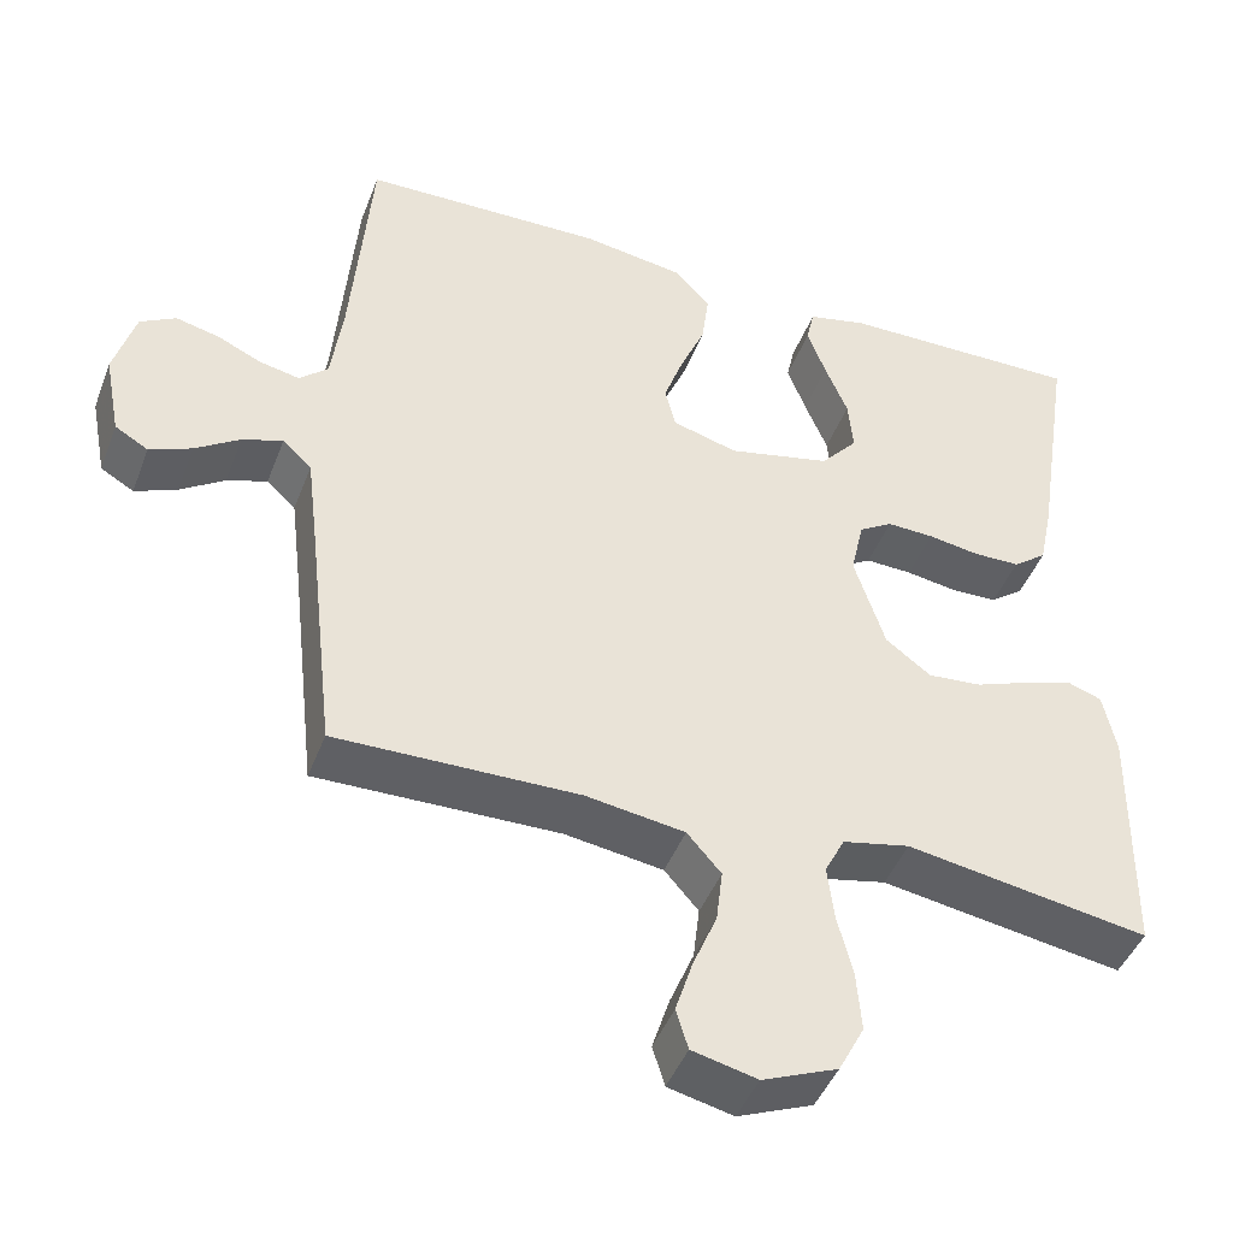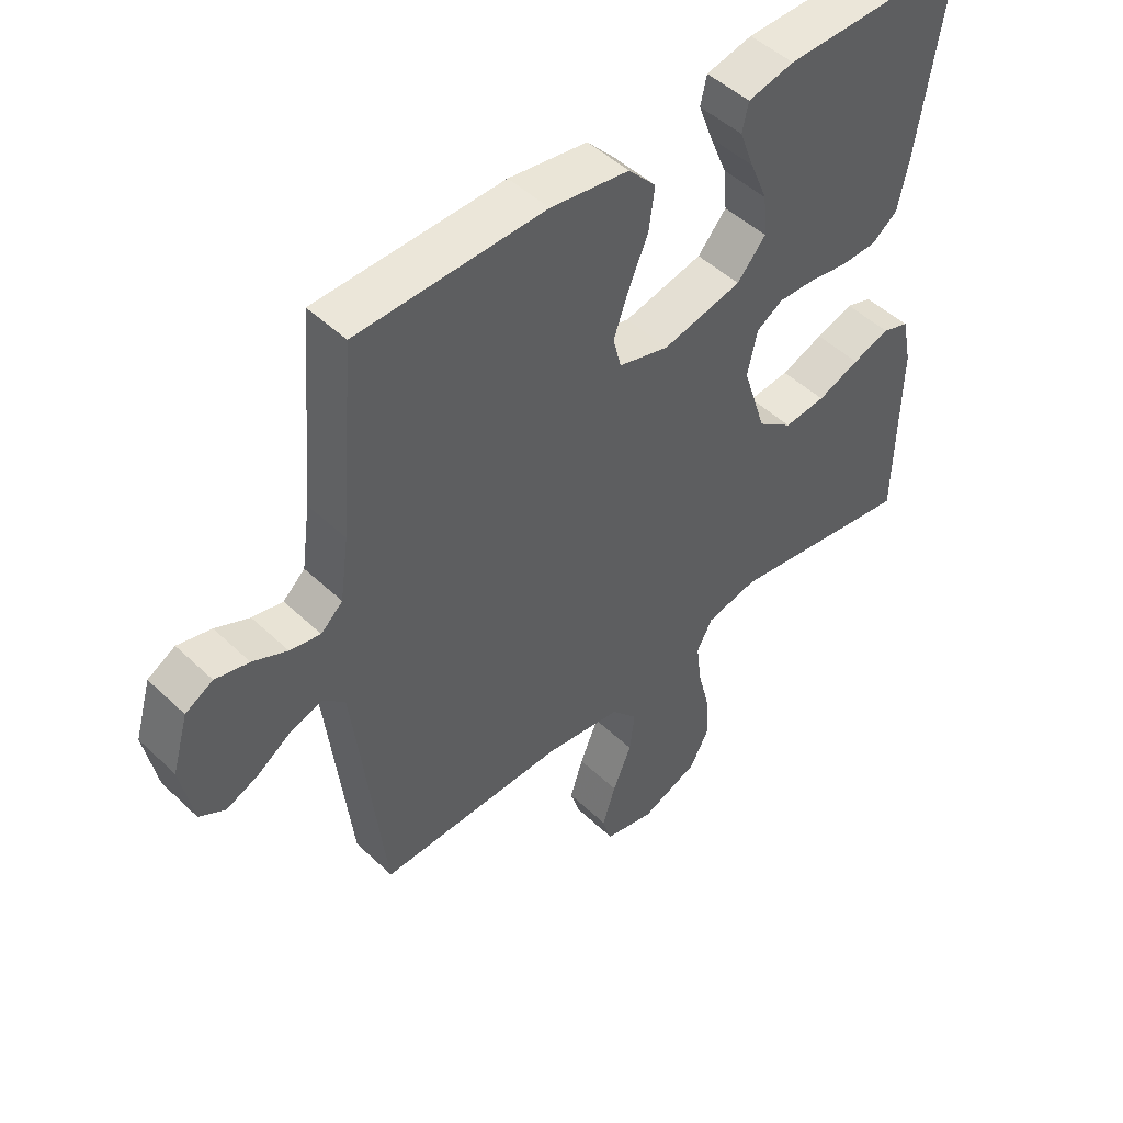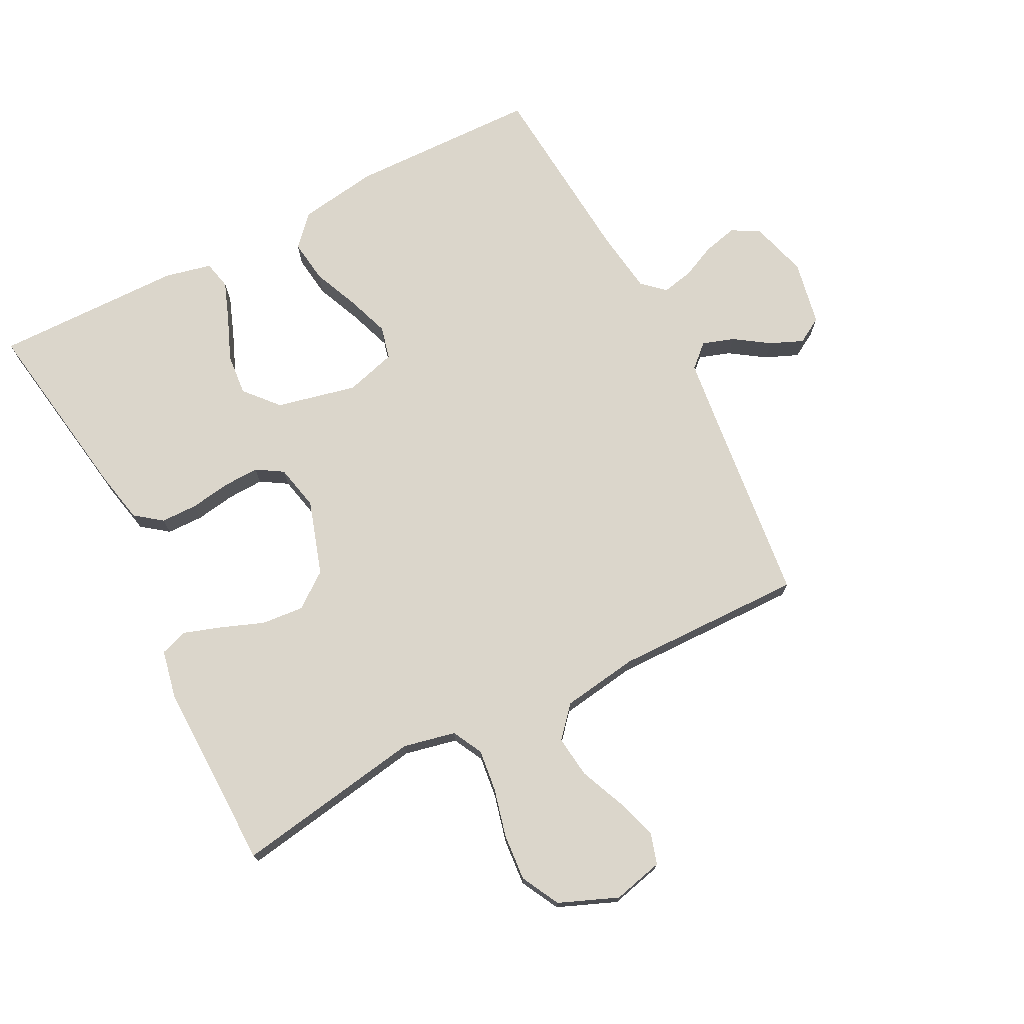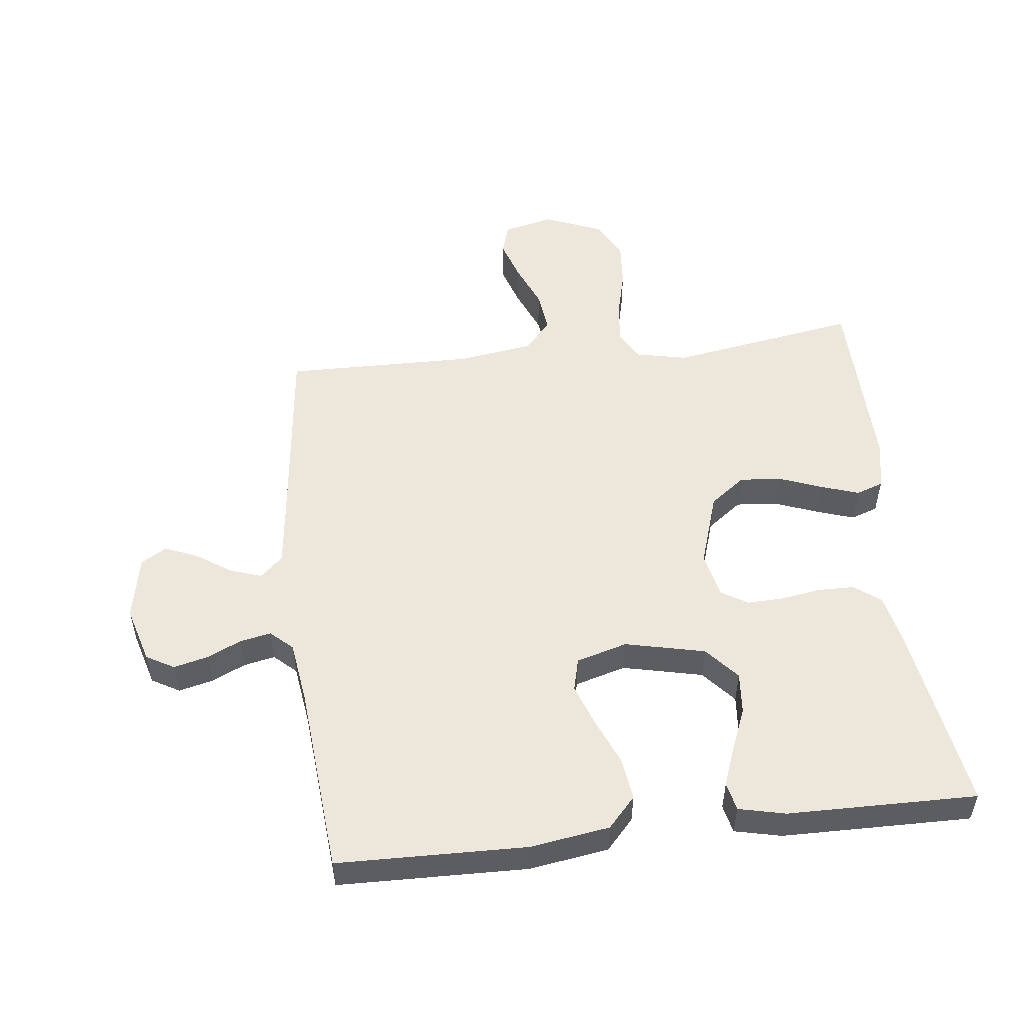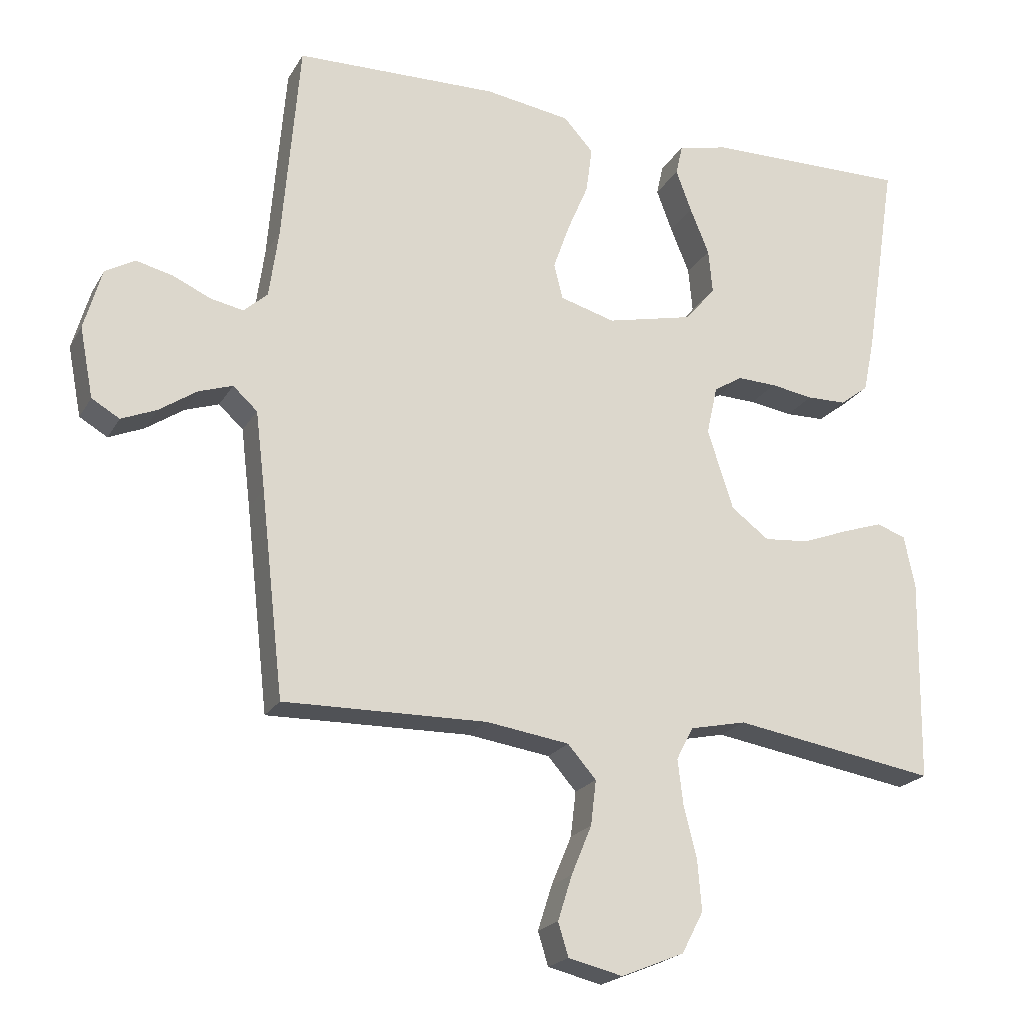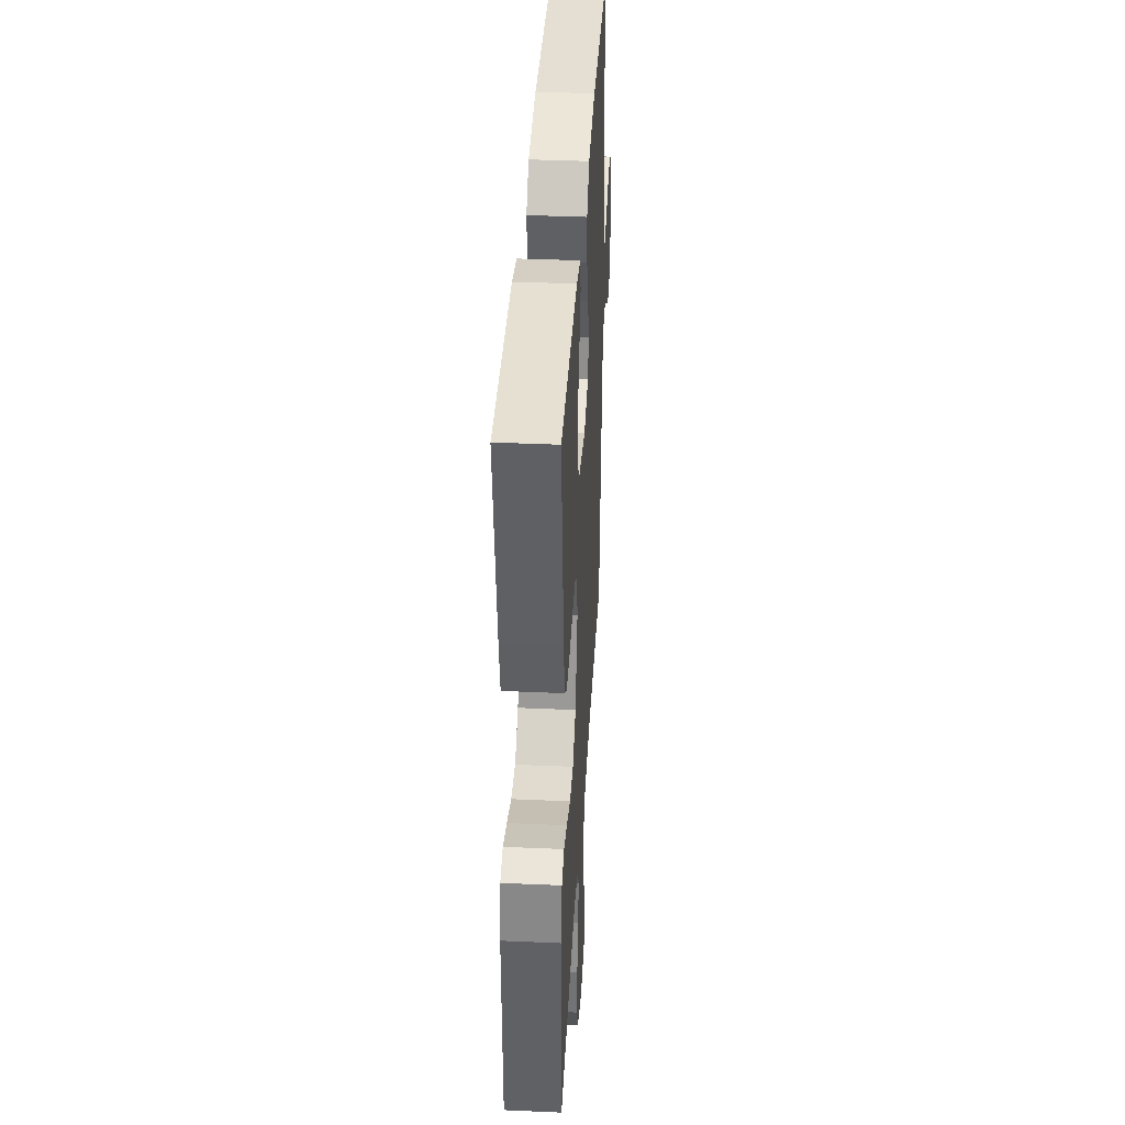
<metadata>
{"format":"obj","ext":"obj","renderer":"f3d","projection":"perspective","resolution":1024,"background":"white","views":[{"elev":-44.8,"azim":-20.3,"up":"+Z"},{"elev":48.5,"azim":-43.5,"up":"+Z"},{"elev":73.6,"azim":152.8,"up":"+Y"},{"elev":52.3,"azim":-6.7,"up":"+Y"},{"elev":-21.1,"azim":-22.5,"up":"+Z"},{"elev":38.4,"azim":93.2,"up":"+Z"}]}
</metadata>
<code>
v 0.5 0.07 0.5
v 0.453 0.07 0.2
v 0.436 0.07 0.119
v 0.394 0.07 0.087
v 0.336 0.07 0.086
v 0.273 0.07 0.096
v 0.215 0.07 0.098
v 0.173 0.07 0.072
v 0.157 0.07 0
v 0.195 0.07 -0.118
v 0.251 0.07 -0.16
v 0.318 0.07 -0.154
v 0.386 0.07 -0.128
v 0.446 0.07 -0.108
v 0.489 0.07 -0.123
v 0.505 0.07 -0.2
v 0.5 0.07 -0.5
v 0.2 0.07 -0.451
v 0.117 0.07 -0.469
v 0.092 0.07 -0.517
v 0.1 0.07 -0.584
v 0.119 0.07 -0.66
v 0.125 0.07 -0.734
v 0.093 0.07 -0.795
v 0 0.07 -0.833
v -0.08 0.07 -0.814
v -0.095 0.07 -0.765
v -0.074 0.07 -0.699
v -0.044 0.07 -0.627
v -0.036 0.07 -0.561
v -0.078 0.07 -0.513
v -0.2 0.07 -0.495
v -0.5 0.07 -0.5
v -0.534 0.07 -0.2
v -0.548 0.07 -0.084
v -0.584 0.07 -0.051
v -0.634 0.07 -0.068
v -0.689 0.07 -0.105
v -0.741 0.07 -0.127
v -0.782 0.07 -0.103
v -0.802 0.07 0
v -0.776 0.07 0.09
v -0.732 0.07 0.115
v -0.678 0.07 0.102
v -0.623 0.07 0.077
v -0.574 0.07 0.067
v -0.539 0.07 0.099
v -0.525 0.07 0.2
v -0.5 0.07 0.5
v -0.2 0.07 0.507
v -0.074 0.07 0.488
v -0.03 0.07 0.44
v -0.039 0.07 0.372
v -0.07 0.07 0.299
v -0.094 0.07 0.231
v -0.081 0.07 0.179
v 0 0.07 0.156
v 0.127 0.07 0.185
v 0.173 0.07 0.238
v 0.167 0.07 0.304
v 0.139 0.07 0.372
v 0.116 0.07 0.434
v 0.126 0.07 0.479
v 0.2 0.07 0.496
v 0.5 0 0.5
v 0.453 0 0.2
v 0.436 0 0.119
v 0.394 0 0.087
v 0.336 0 0.086
v 0.273 0 0.096
v 0.215 0 0.098
v 0.173 0 0.072
v 0.157 0 0
v 0.195 0 -0.118
v 0.251 0 -0.16
v 0.318 0 -0.154
v 0.386 0 -0.128
v 0.446 0 -0.108
v 0.489 0 -0.123
v 0.505 0 -0.2
v 0.5 0 -0.5
v 0.2 0 -0.451
v 0.117 0 -0.469
v 0.092 0 -0.517
v 0.1 0 -0.584
v 0.119 0 -0.66
v 0.125 0 -0.734
v 0.093 0 -0.795
v 0 0 -0.833
v -0.08 0 -0.814
v -0.095 0 -0.765
v -0.074 0 -0.699
v -0.044 0 -0.627
v -0.036 0 -0.561
v -0.078 0 -0.513
v -0.2 0 -0.495
v -0.5 0 -0.5
v -0.534 0 -0.2
v -0.548 0 -0.084
v -0.584 0 -0.051
v -0.634 0 -0.068
v -0.689 0 -0.105
v -0.741 0 -0.127
v -0.782 0 -0.103
v -0.802 0 0
v -0.776 0 0.09
v -0.732 0 0.115
v -0.678 0 0.102
v -0.623 0 0.077
v -0.574 0 0.067
v -0.539 0 0.099
v -0.525 0 0.2
v -0.5 0 0.5
v -0.2 0 0.507
v -0.074 0 0.488
v -0.03 0 0.44
v -0.039 0 0.372
v -0.07 0 0.299
v -0.094 0 0.231
v -0.081 0 0.179
v 0 0 0.156
v 0.127 0 0.185
v 0.173 0 0.238
v 0.167 0 0.304
v 0.139 0 0.372
v 0.116 0 0.434
v 0.126 0 0.479
v 0.2 0 0.496
f 4 5 6
f 3 4 6
f 2 3 6
f 1 2 6
f 64 1 6
f 63 64 6
f 62 63 6
f 61 62 6
f 60 61 6
f 59 60 6 7
f 58 59 7 8
f 57 58 8 9
f 56 57 9 10
f 52 53 54
f 51 52 54
f 50 51 54
f 49 50 54
f 48 49 54
f 47 48 54 55
f 46 47 55 56
f 43 44 45
f 42 43 45
f 41 42 45
f 40 41 45
f 39 40 45
f 38 39 45
f 37 38 45
f 36 37 45 46
f 46 56 10
f 36 46 10
f 35 36 10
f 32 33 34
f 35 10 11
f 34 35 11
f 32 34 11
f 31 32 11
f 27 28 29
f 26 27 29
f 25 26 29
f 24 25 29
f 23 24 29
f 22 23 29
f 21 22 29
f 20 21 29 30
f 30 31 11
f 20 30 11
f 19 20 11
f 16 17 18
f 15 16 18
f 14 15 18
f 13 14 18
f 12 13 18
f 11 12 18 19
f 70 69 68
f 70 68 67
f 70 67 66
f 70 66 65
f 70 65 128
f 70 128 127
f 70 127 126
f 70 126 125
f 70 125 124
f 71 70 124 123
f 72 71 123 122
f 73 72 122 121
f 74 73 121 120
f 118 117 116
f 118 116 115
f 118 115 114
f 118 114 113
f 118 113 112
f 119 118 112 111
f 120 119 111 110
f 109 108 107
f 109 107 106
f 109 106 105
f 109 105 104
f 109 104 103
f 109 103 102
f 109 102 101
f 110 109 101 100
f 74 120 110
f 74 110 100
f 74 100 99
f 98 97 96
f 75 74 99
f 75 99 98
f 75 98 96
f 75 96 95
f 93 92 91
f 93 91 90
f 93 90 89
f 93 89 88
f 93 88 87
f 93 87 86
f 93 86 85
f 94 93 85 84
f 75 95 94
f 75 94 84
f 75 84 83
f 82 81 80
f 82 80 79
f 82 79 78
f 82 78 77
f 82 77 76
f 83 82 76 75
f 1 65 66 2
f 2 66 67 3
f 3 67 68 4
f 4 68 69 5
f 5 69 70 6
f 6 70 71 7
f 7 71 72 8
f 8 72 73 9
f 9 73 74 10
f 10 74 75 11
f 11 75 76 12
f 12 76 77 13
f 13 77 78 14
f 14 78 79 15
f 15 79 80 16
f 16 80 81 17
f 17 81 82 18
f 18 82 83 19
f 19 83 84 20
f 20 84 85 21
f 21 85 86 22
f 22 86 87 23
f 23 87 88 24
f 24 88 89 25
f 25 89 90 26
f 26 90 91 27
f 27 91 92 28
f 28 92 93 29
f 29 93 94 30
f 30 94 95 31
f 31 95 96 32
f 32 96 97 33
f 33 97 98 34
f 34 98 99 35
f 35 99 100 36
f 36 100 101 37
f 37 101 102 38
f 38 102 103 39
f 39 103 104 40
f 40 104 105 41
f 41 105 106 42
f 42 106 107 43
f 43 107 108 44
f 44 108 109 45
f 45 109 110 46
f 46 110 111 47
f 47 111 112 48
f 48 112 113 49
f 49 113 114 50
f 50 114 115 51
f 51 115 116 52
f 52 116 117 53
f 53 117 118 54
f 54 118 119 55
f 55 119 120 56
f 56 120 121 57
f 57 121 122 58
f 58 122 123 59
f 59 123 124 60
f 60 124 125 61
f 61 125 126 62
f 62 126 127 63
f 63 127 128 64
f 64 128 65 1

</code>
